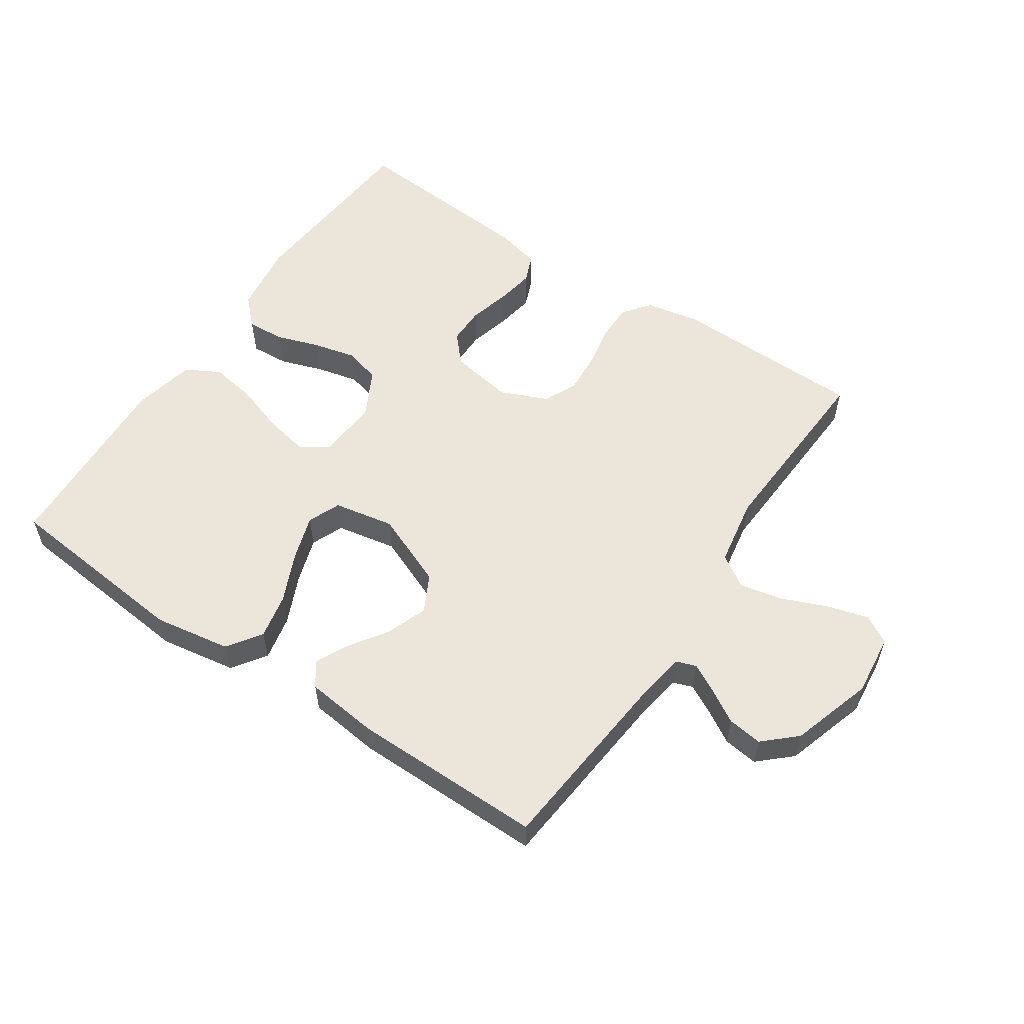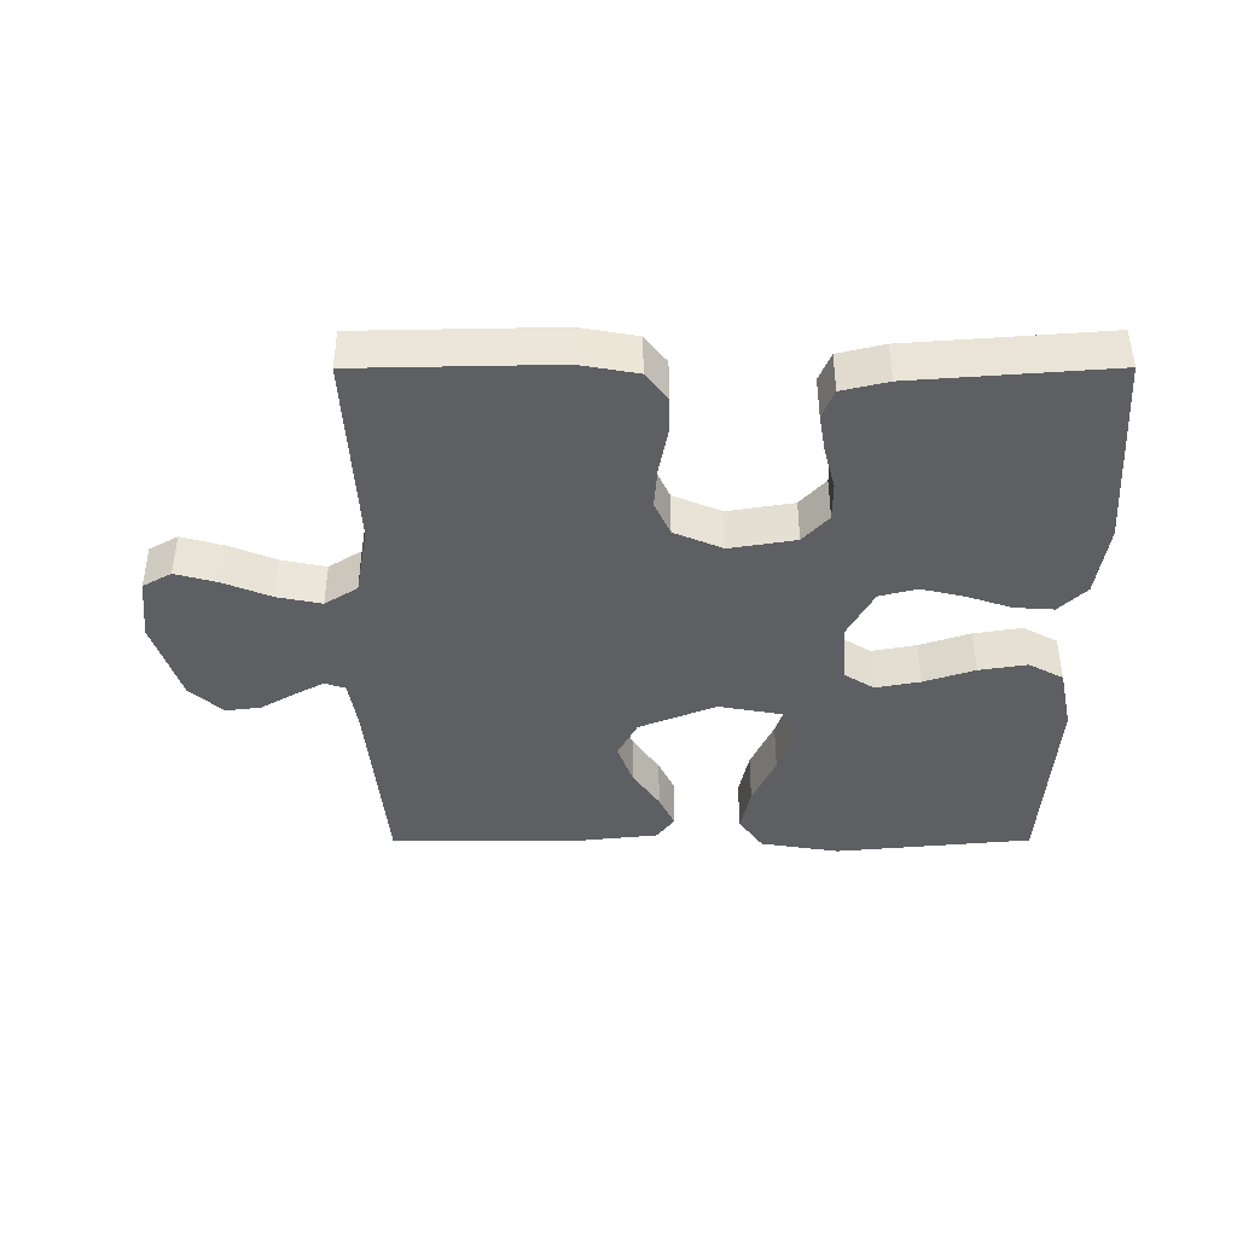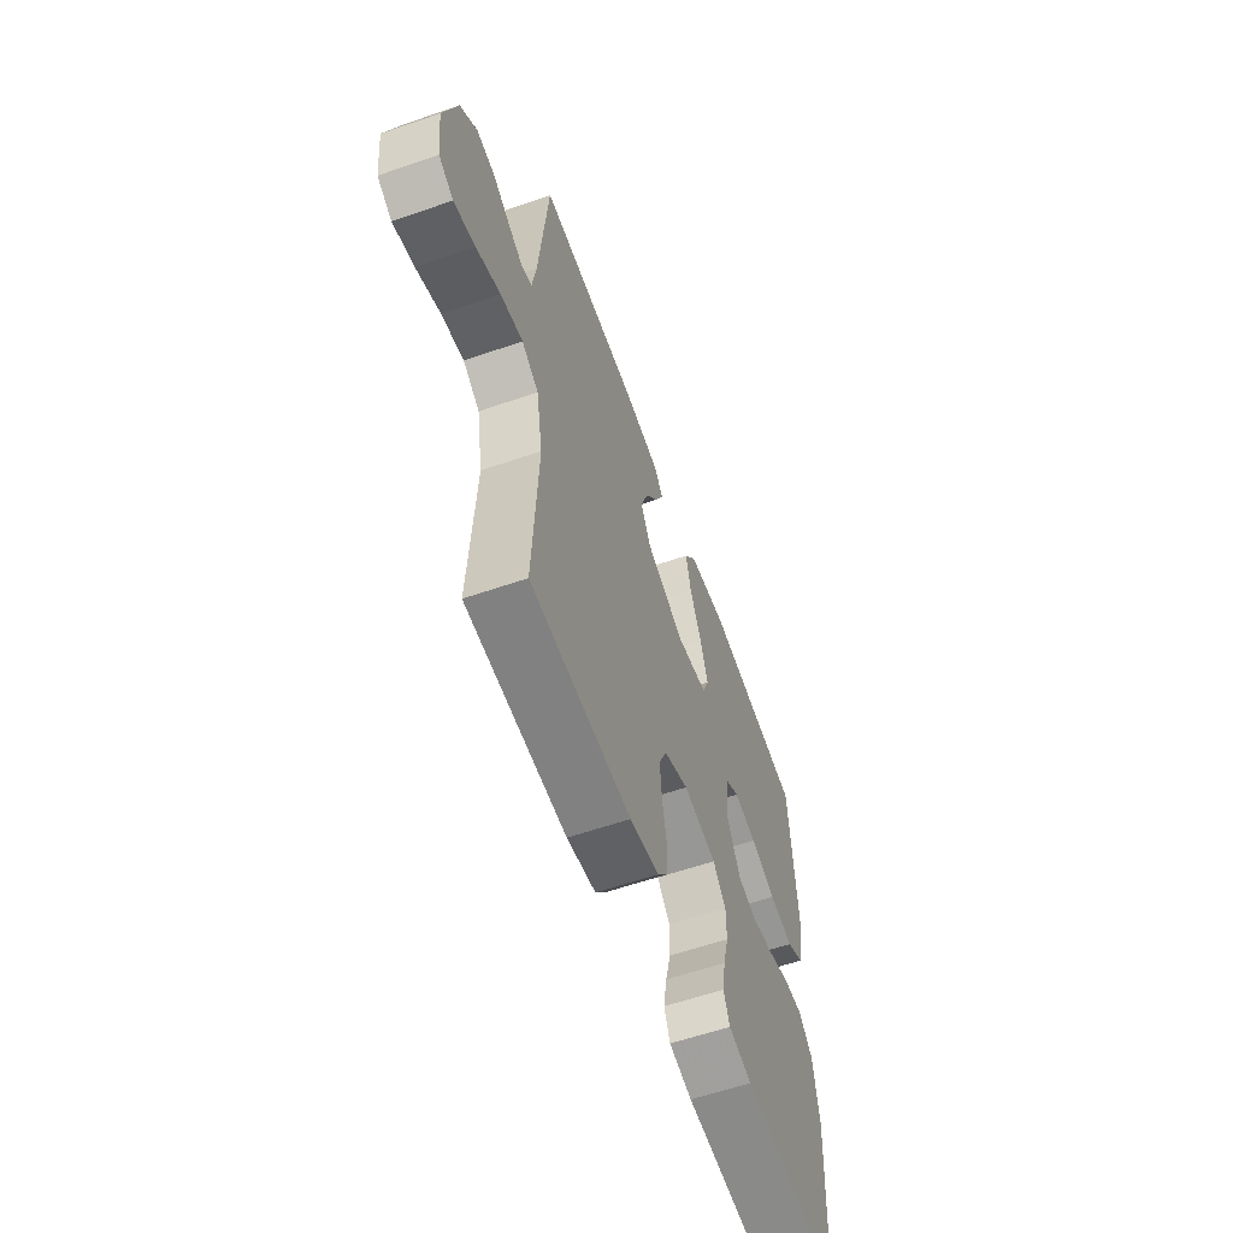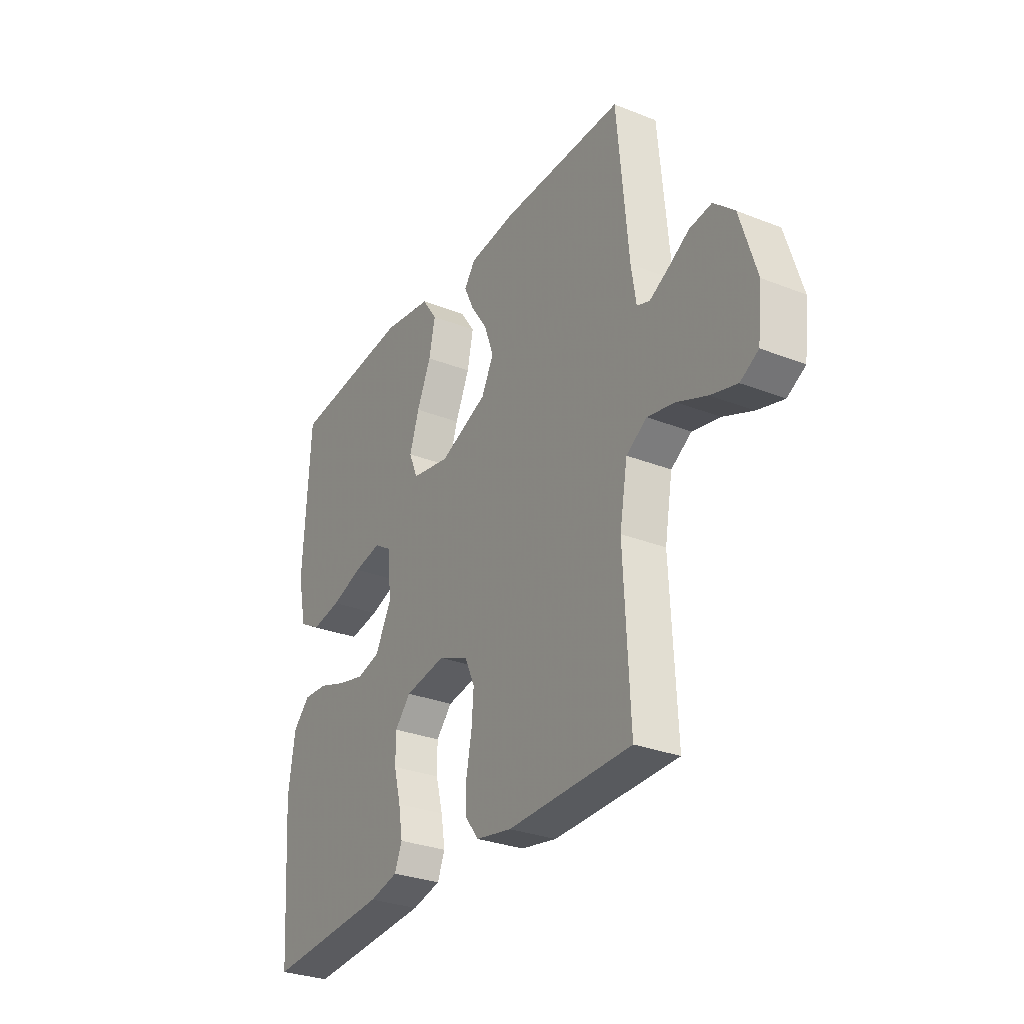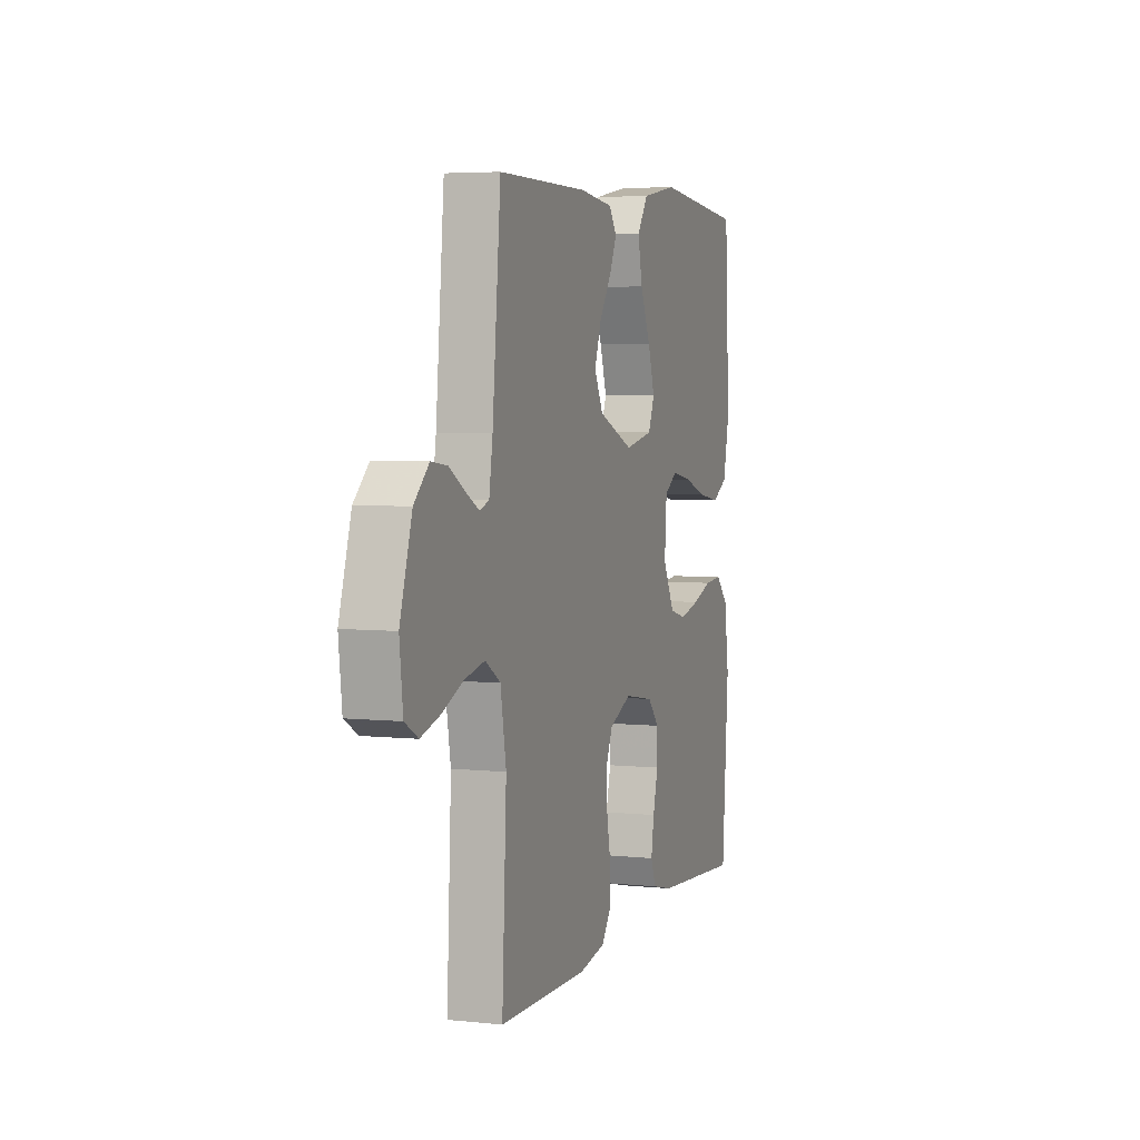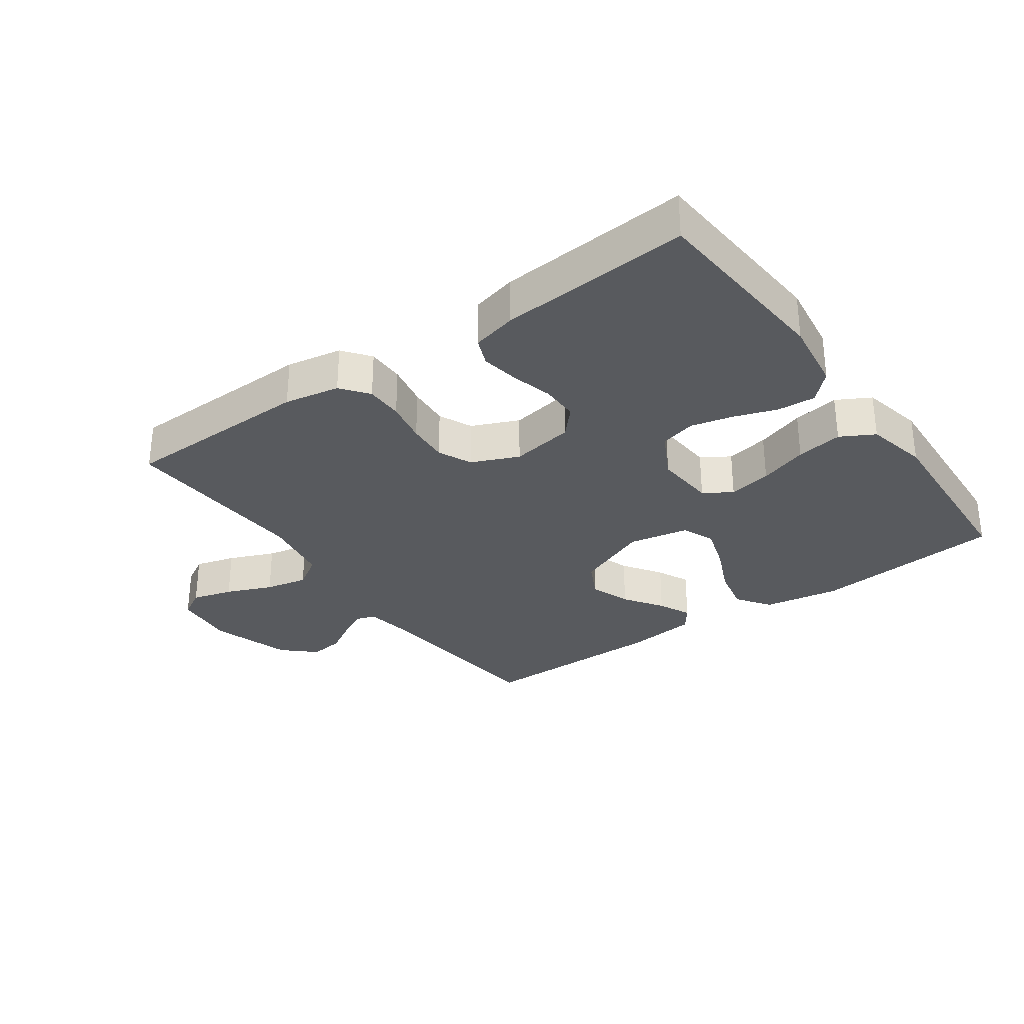
<metadata>
{"format":"obj","ext":"obj","renderer":"f3d","projection":"perspective","resolution":1024,"background":"white","views":[{"elev":56.0,"azim":34.0,"up":"+Y"},{"elev":-41.4,"azim":-179.9,"up":"+Y"},{"elev":-59.4,"azim":109.6,"up":"+Z"},{"elev":-29.8,"azim":60.0,"up":"+Z"},{"elev":4.7,"azim":108.6,"up":"+Z"},{"elev":-30.7,"azim":-144.5,"up":"+Y"}]}
</metadata>
<code>
v -0.5 0.07 -0.5
v -0.522 0.07 -0.2
v -0.506 0.07 -0.088
v -0.464 0.07 -0.046
v -0.404 0.07 -0.05
v -0.337 0.07 -0.073
v -0.27 0.07 -0.089
v -0.213 0.07 -0.074
v -0.174 0.07 0
v -0.181 0.07 0.096
v -0.225 0.07 0.124
v -0.293 0.07 0.111
v -0.37 0.07 0.085
v -0.443 0.07 0.073
v -0.496 0.07 0.102
v -0.517 0.07 0.2
v -0.5 0.07 0.5
v -0.2 0.07 0.529
v -0.08 0.07 0.509
v -0.043 0.07 0.456
v -0.058 0.07 0.385
v -0.093 0.07 0.307
v -0.116 0.07 0.236
v -0.095 0.07 0.185
v 0 0.07 0.167
v 0.117 0.07 0.215
v 0.147 0.07 0.273
v 0.124 0.07 0.337
v 0.083 0.07 0.398
v 0.059 0.07 0.449
v 0.086 0.07 0.486
v 0.2 0.07 0.499
v 0.5 0.07 0.5
v 0.528 0.07 0.2
v 0.54 0.07 0.124
v 0.571 0.07 0.113
v 0.616 0.07 0.137
v 0.668 0.07 0.168
v 0.722 0.07 0.175
v 0.772 0.07 0.129
v 0.812 0.07 0
v 0.801 0.07 -0.097
v 0.757 0.07 -0.122
v 0.693 0.07 -0.104
v 0.621 0.07 -0.074
v 0.554 0.07 -0.06
v 0.504 0.07 -0.092
v 0.485 0.07 -0.2
v 0.5 0.07 -0.5
v 0.2 0.07 -0.506
v 0.113 0.07 -0.49
v 0.08 0.07 -0.447
v 0.08 0.07 -0.388
v 0.093 0.07 -0.321
v 0.098 0.07 -0.256
v 0.074 0.07 -0.203
v 0 0.07 -0.171
v -0.1 0.07 -0.188
v -0.139 0.07 -0.231
v -0.139 0.07 -0.291
v -0.122 0.07 -0.356
v -0.112 0.07 -0.416
v -0.13 0.07 -0.46
v -0.2 0.07 -0.477
v -0.5 0 -0.5
v -0.522 0 -0.2
v -0.506 0 -0.088
v -0.464 0 -0.046
v -0.404 0 -0.05
v -0.337 0 -0.073
v -0.27 0 -0.089
v -0.213 0 -0.074
v -0.174 0 0
v -0.181 0 0.096
v -0.225 0 0.124
v -0.293 0 0.111
v -0.37 0 0.085
v -0.443 0 0.073
v -0.496 0 0.102
v -0.517 0 0.2
v -0.5 0 0.5
v -0.2 0 0.529
v -0.08 0 0.509
v -0.043 0 0.456
v -0.058 0 0.385
v -0.093 0 0.307
v -0.116 0 0.236
v -0.095 0 0.185
v 0 0 0.167
v 0.117 0 0.215
v 0.147 0 0.273
v 0.124 0 0.337
v 0.083 0 0.398
v 0.059 0 0.449
v 0.086 0 0.486
v 0.2 0 0.499
v 0.5 0 0.5
v 0.528 0 0.2
v 0.54 0 0.124
v 0.571 0 0.113
v 0.616 0 0.137
v 0.668 0 0.168
v 0.722 0 0.175
v 0.772 0 0.129
v 0.812 0 0
v 0.801 0 -0.097
v 0.757 0 -0.122
v 0.693 0 -0.104
v 0.621 0 -0.074
v 0.554 0 -0.06
v 0.504 0 -0.092
v 0.485 0 -0.2
v 0.5 0 -0.5
v 0.2 0 -0.506
v 0.113 0 -0.49
v 0.08 0 -0.447
v 0.08 0 -0.388
v 0.093 0 -0.321
v 0.098 0 -0.256
v 0.074 0 -0.203
v 0 0 -0.171
v -0.1 0 -0.188
v -0.139 0 -0.231
v -0.139 0 -0.291
v -0.122 0 -0.356
v -0.112 0 -0.416
v -0.13 0 -0.46
v -0.2 0 -0.477
f 60 61 62 63
f 60 63 64 1
f 51 52 53 54
f 51 54 55
f 48 49 50 51
f 47 48 51 55
f 46 47 55 56
f 42 43 44 45
f 42 45 46
f 41 42 46
f 40 41 46
f 37 38 39 40
f 36 37 40 46
f 35 36 46 56
f 31 32 33 34
f 28 29 30 31
f 27 28 31 34
f 26 27 34 35
f 19 20 21 22
f 19 22 23
f 18 19 23
f 17 18 23
f 16 17 23 24
f 12 13 14 15
f 11 12 15 16
f 3 4 5 6
f 3 6 7
f 2 3 7
f 59 60 1 2
f 58 59 2 7
f 57 58 7 8
f 56 57 8 9
f 25 26 35 56
f 25 56 9 10
f 11 16 24 25
f 10 11 25
f 127 126 125 124
f 65 128 127 124
f 118 117 116 115
f 119 118 115
f 115 114 113 112
f 119 115 112 111
f 120 119 111 110
f 109 108 107 106
f 110 109 106
f 110 106 105
f 110 105 104
f 104 103 102 101
f 110 104 101 100
f 120 110 100 99
f 98 97 96 95
f 95 94 93 92
f 98 95 92 91
f 99 98 91 90
f 86 85 84 83
f 87 86 83
f 87 83 82
f 87 82 81
f 88 87 81 80
f 79 78 77 76
f 80 79 76 75
f 70 69 68 67
f 71 70 67
f 71 67 66
f 66 65 124 123
f 71 66 123 122
f 72 71 122 121
f 73 72 121 120
f 120 99 90 89
f 74 73 120 89
f 89 88 80 75
f 89 75 74
f 1 65 66 2
f 2 66 67 3
f 3 67 68 4
f 4 68 69 5
f 5 69 70 6
f 6 70 71 7
f 7 71 72 8
f 8 72 73 9
f 9 73 74 10
f 10 74 75 11
f 11 75 76 12
f 12 76 77 13
f 13 77 78 14
f 14 78 79 15
f 15 79 80 16
f 16 80 81 17
f 17 81 82 18
f 18 82 83 19
f 19 83 84 20
f 20 84 85 21
f 21 85 86 22
f 22 86 87 23
f 23 87 88 24
f 24 88 89 25
f 25 89 90 26
f 26 90 91 27
f 27 91 92 28
f 28 92 93 29
f 29 93 94 30
f 30 94 95 31
f 31 95 96 32
f 32 96 97 33
f 33 97 98 34
f 34 98 99 35
f 35 99 100 36
f 36 100 101 37
f 37 101 102 38
f 38 102 103 39
f 39 103 104 40
f 40 104 105 41
f 41 105 106 42
f 42 106 107 43
f 43 107 108 44
f 44 108 109 45
f 45 109 110 46
f 46 110 111 47
f 47 111 112 48
f 48 112 113 49
f 49 113 114 50
f 50 114 115 51
f 51 115 116 52
f 52 116 117 53
f 53 117 118 54
f 54 118 119 55
f 55 119 120 56
f 56 120 121 57
f 57 121 122 58
f 58 122 123 59
f 59 123 124 60
f 60 124 125 61
f 61 125 126 62
f 62 126 127 63
f 63 127 128 64
f 64 128 65 1

</code>
